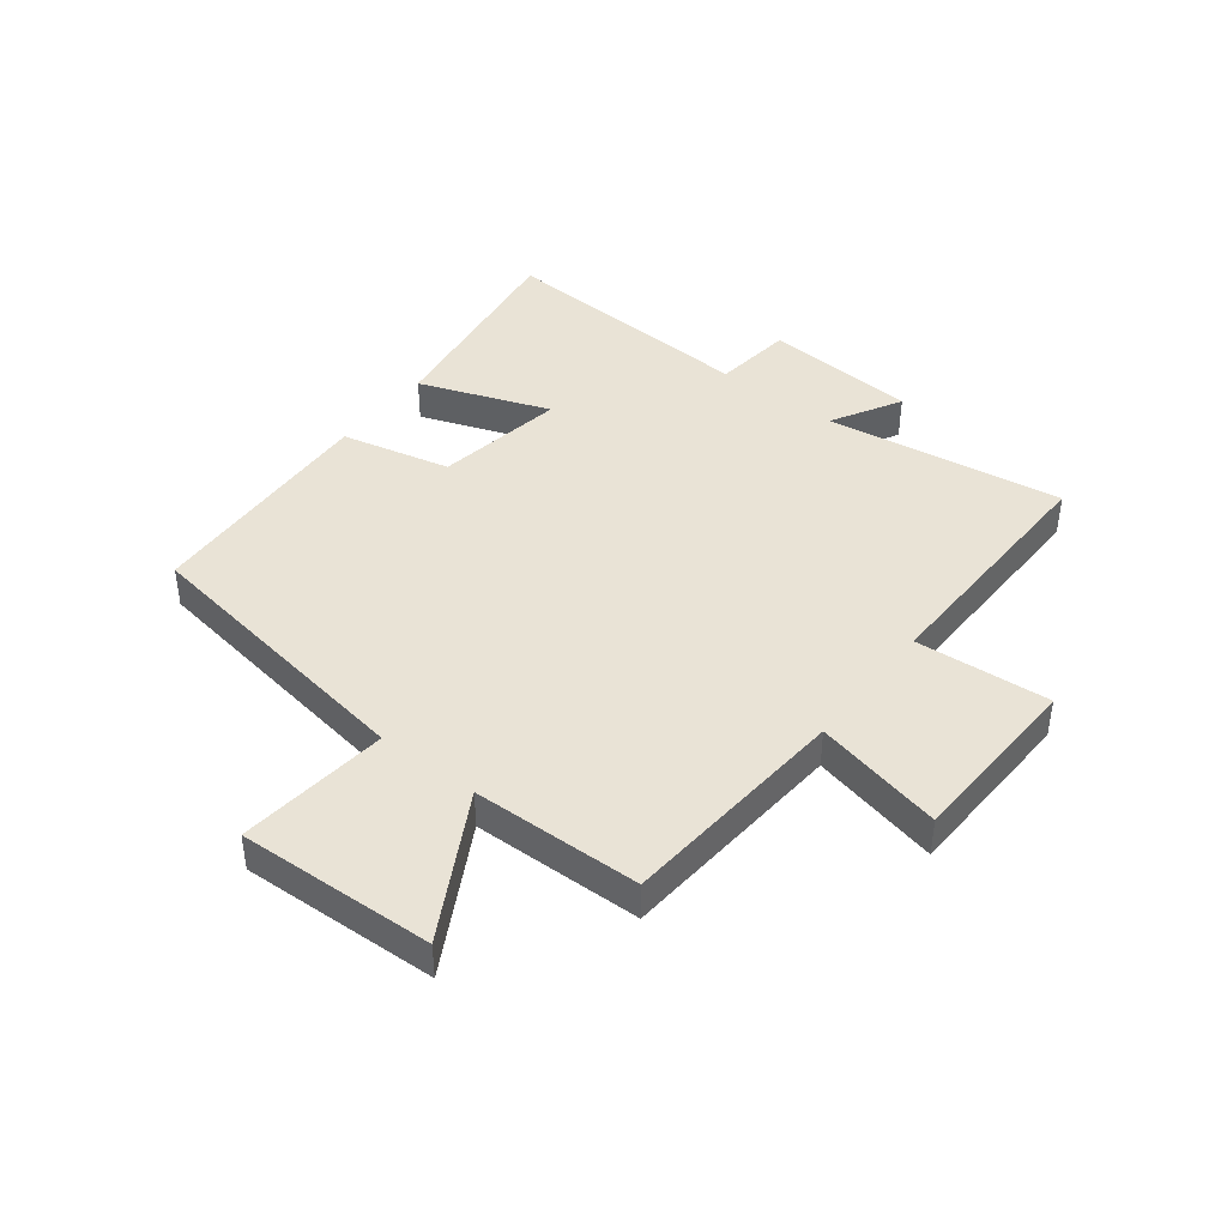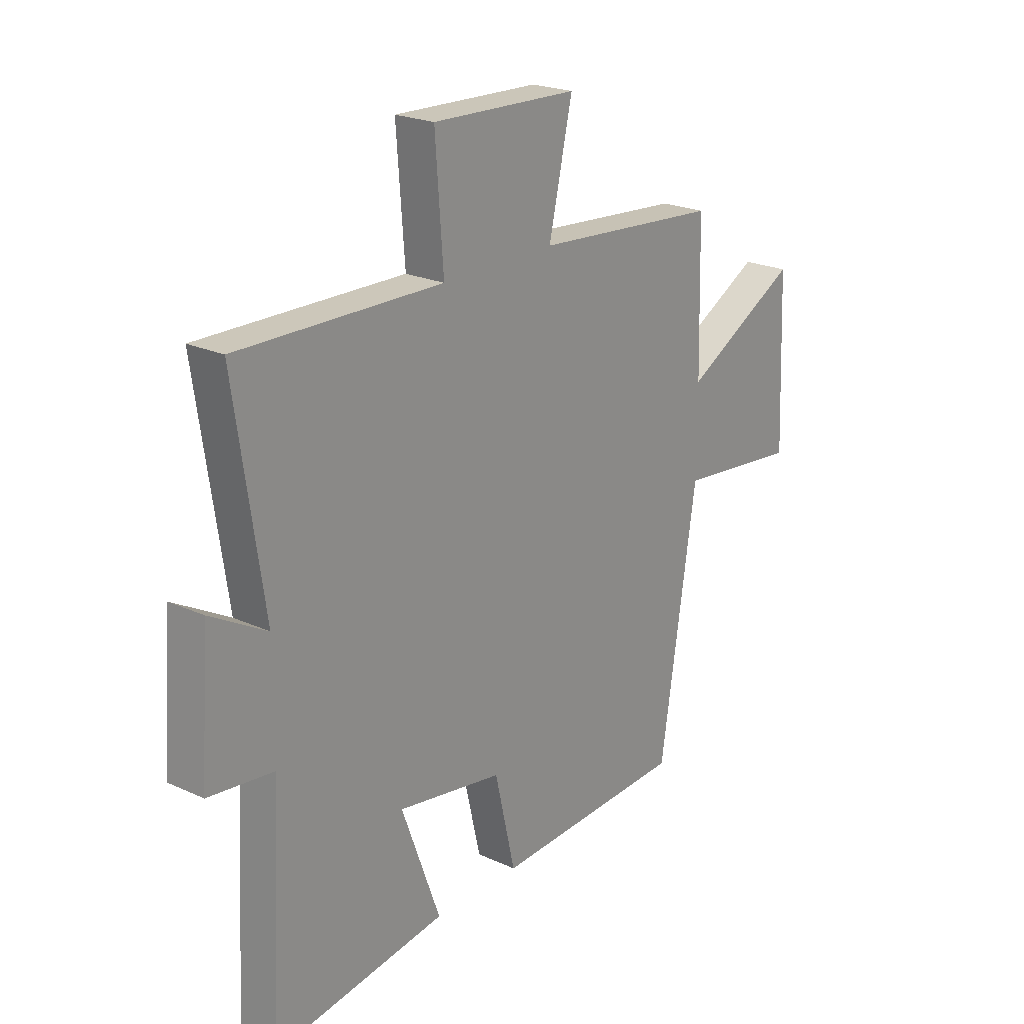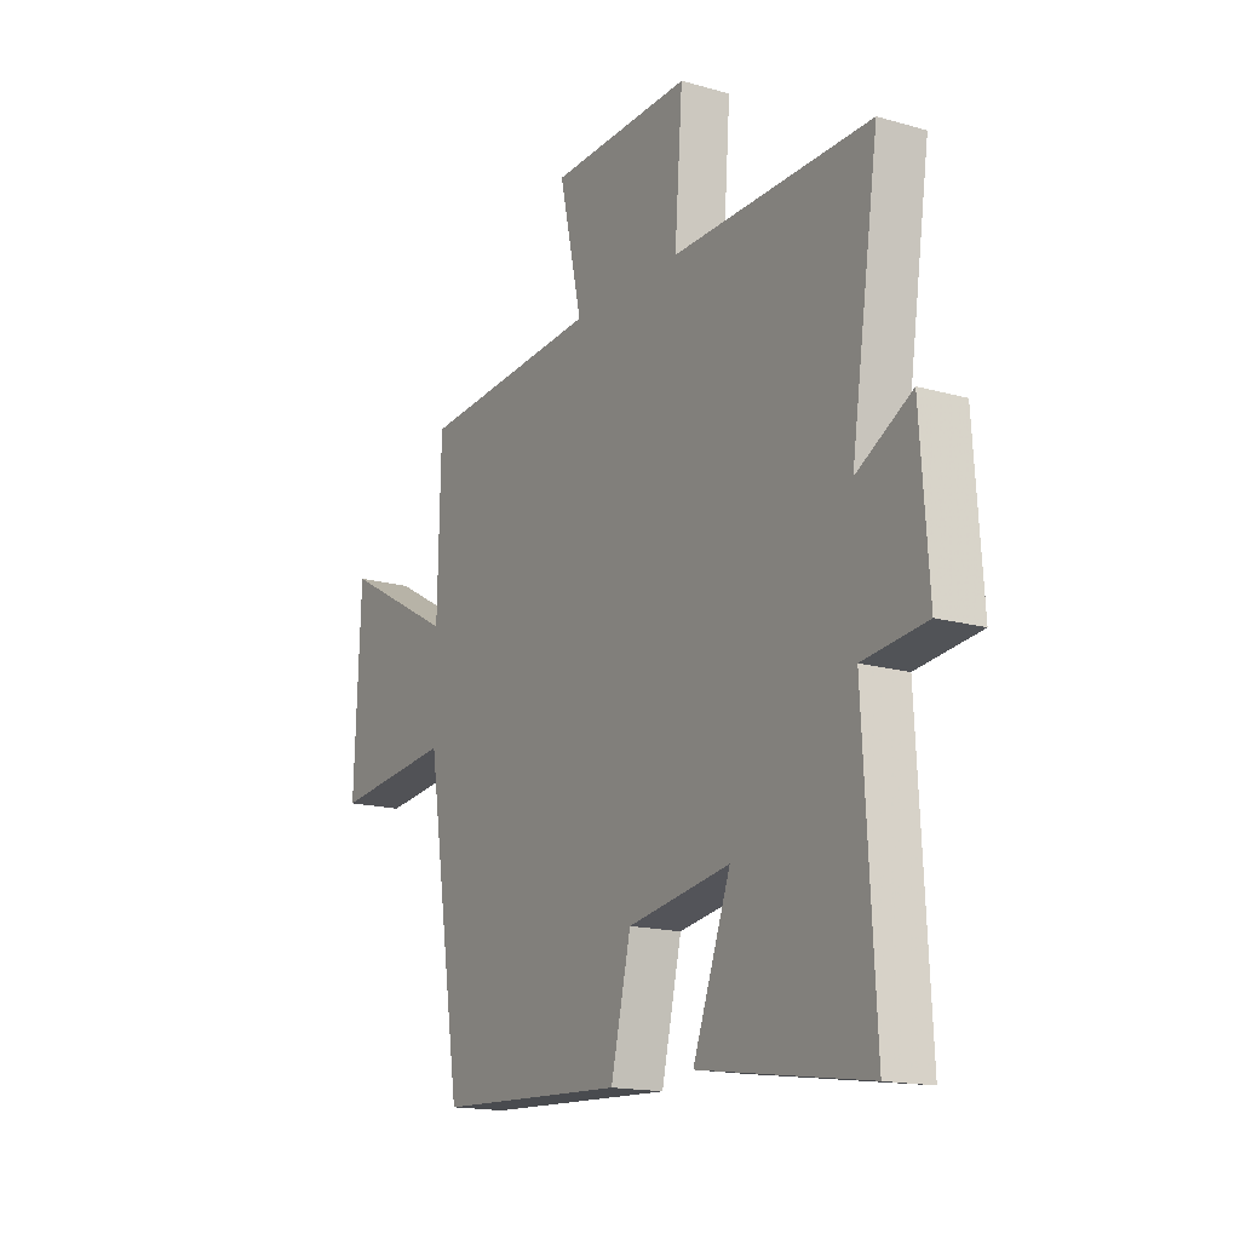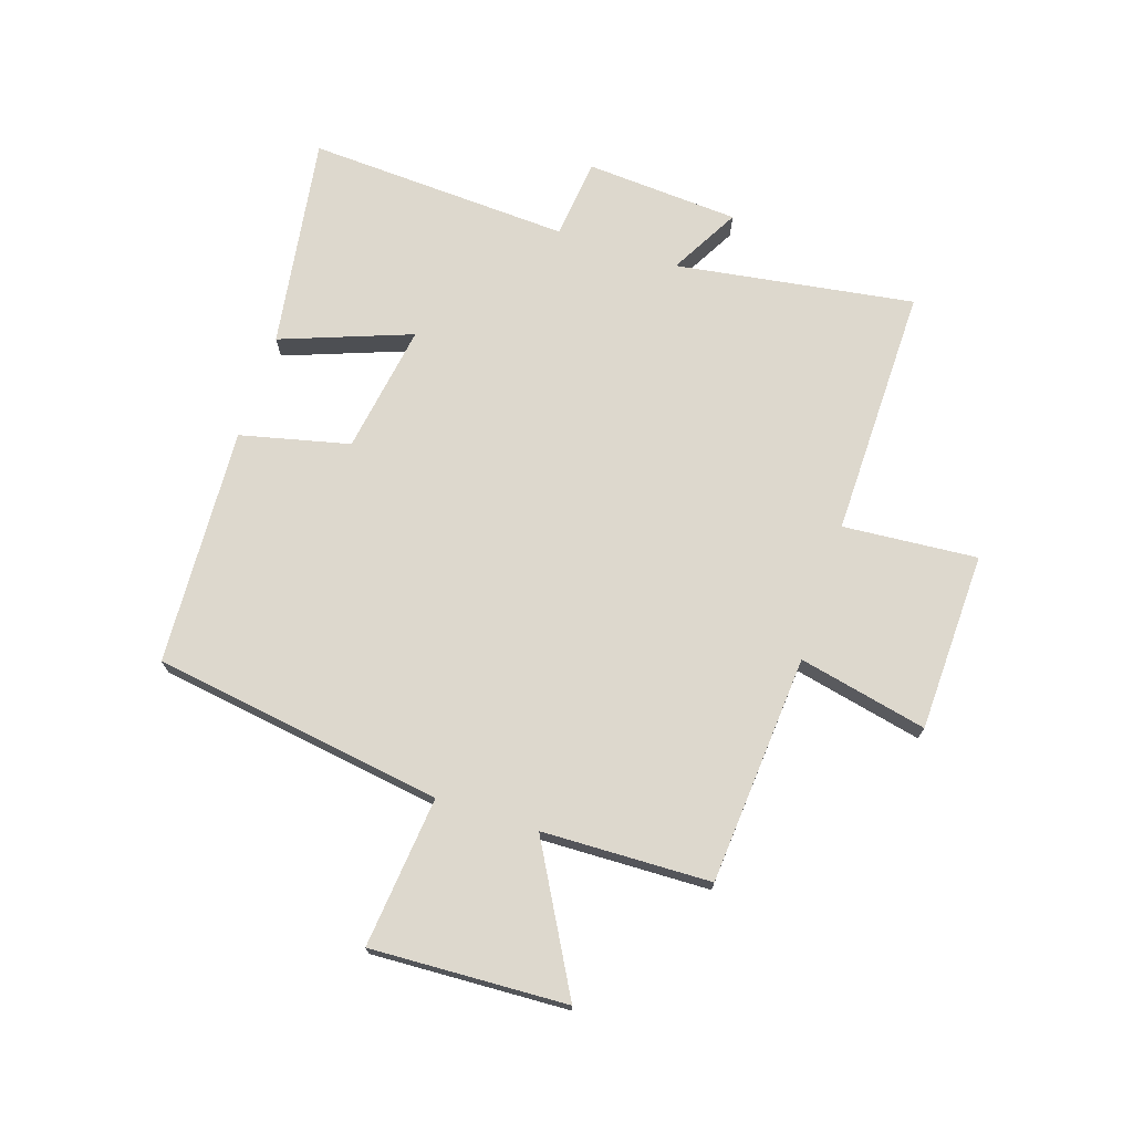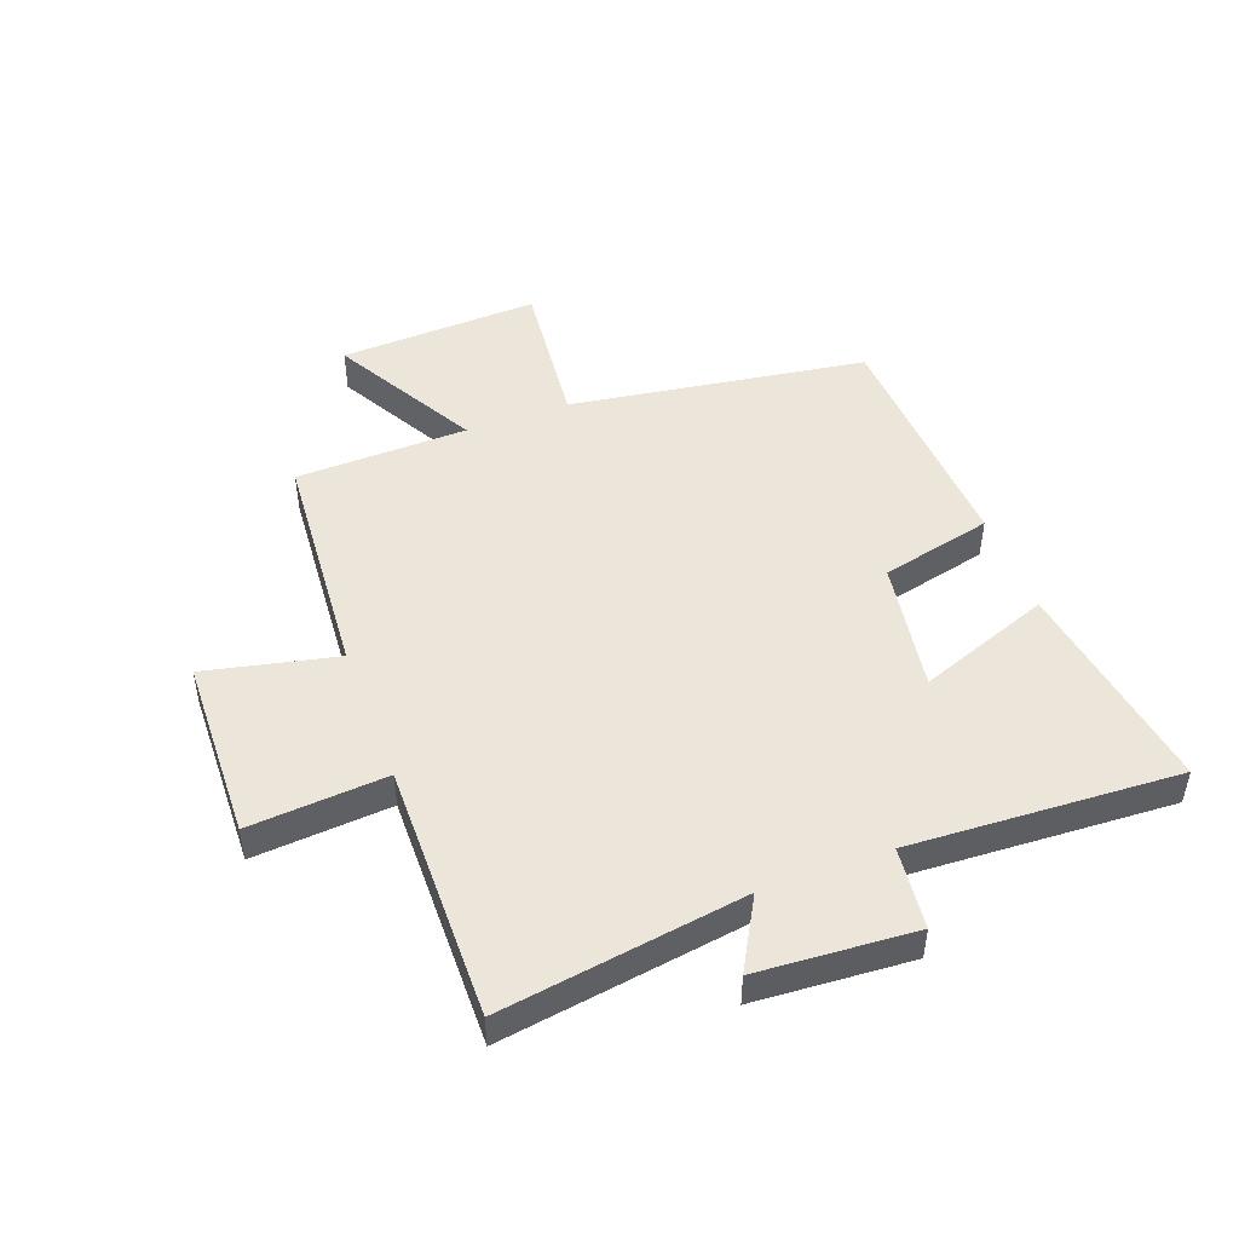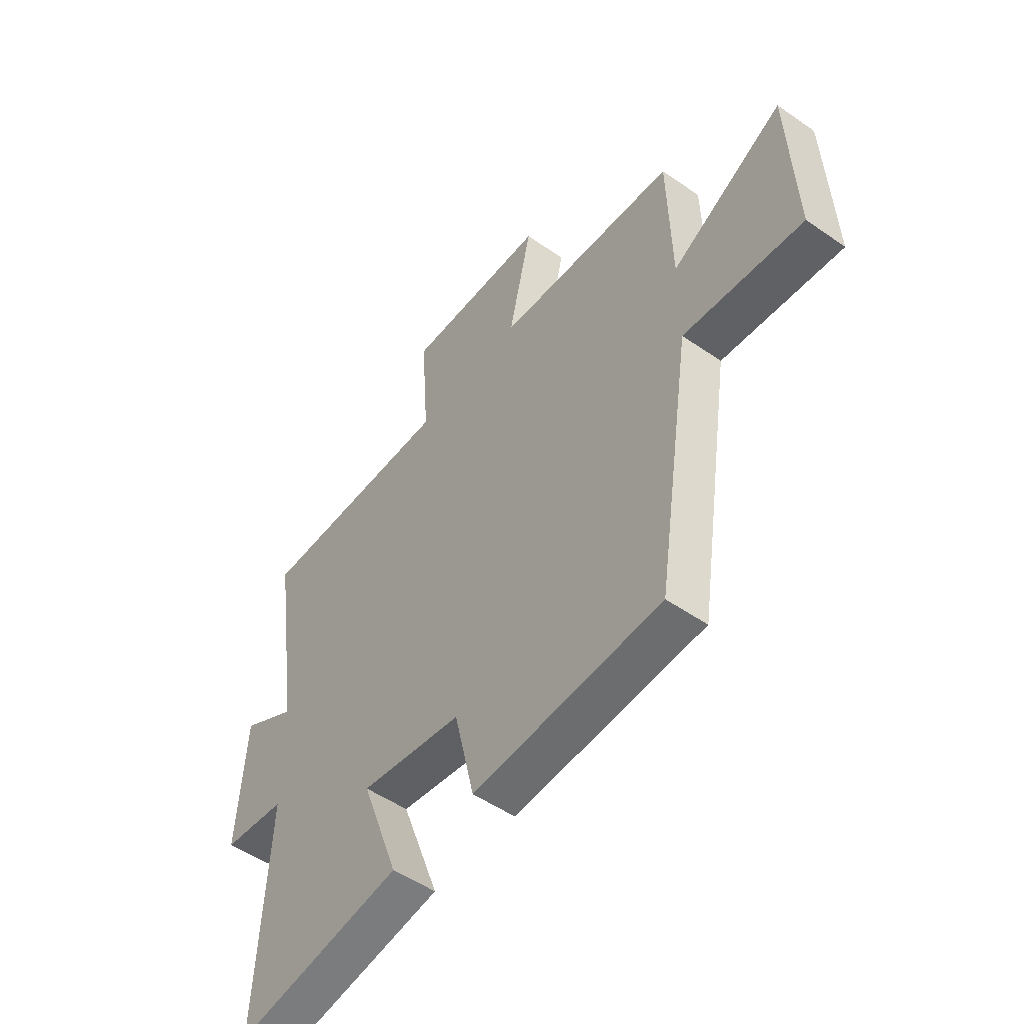
<metadata>
{"format":"obj","ext":"obj","renderer":"f3d","projection":"perspective","resolution":1024,"background":"white","views":[{"elev":42.3,"azim":-52.2,"up":"+Y"},{"elev":22.2,"azim":128.6,"up":"+Z"},{"elev":-16.3,"azim":59.6,"up":"+Z"},{"elev":72.2,"azim":-72.1,"up":"+Y"},{"elev":47.8,"azim":69.4,"up":"+Y"},{"elev":-51.6,"azim":-127.0,"up":"+Z"}]}
</metadata>
<code>
v -0.424 0.07 -0.481
v -0.5 0.07 0.012
v -0.756 0.07 -0.015
v -0.742 0.07 0.317
v -0.5 0.07 0.184
v -0.493 0.07 0.47
v -0.104 0.07 0.5
v -0.153 0.07 0.718
v 0.151 0.07 0.728
v 0.134 0.07 0.5
v 0.56 0.07 0.507
v 0.5 0.07 0.103
v 0.618 0.07 0.169
v 0.636 0.07 -0.091
v 0.5 0.07 -0.107
v 0.524 0.07 -0.553
v 0.162 0.07 -0.5
v 0.243 0.07 -0.279
v 0.023 0.07 -0.315
v -0.02 0.07 -0.5
v -0.424 0 -0.481
v -0.5 0 0.012
v -0.756 0 -0.015
v -0.742 0 0.317
v -0.5 0 0.184
v -0.493 0 0.47
v -0.104 0 0.5
v -0.153 0 0.718
v 0.151 0 0.728
v 0.134 0 0.5
v 0.56 0 0.507
v 0.5 0 0.103
v 0.618 0 0.169
v 0.636 0 -0.091
v 0.5 0 -0.107
v 0.524 0 -0.553
v 0.162 0 -0.5
v 0.243 0 -0.279
v 0.023 0 -0.315
v -0.02 0 -0.5
f 19 20 1 2
f 18 19 2
f 15 16 17 18
f 15 18 2
f 12 13 14 15
f 12 15 2
f 10 11 12 2
f 7 8 9 10
f 7 10 2
f 6 7 2
f 5 6 2
f 2 3 4 5
f 22 21 40 39
f 22 39 38
f 38 37 36 35
f 22 38 35
f 35 34 33 32
f 22 35 32
f 22 32 31 30
f 30 29 28 27
f 22 30 27
f 22 27 26
f 22 26 25
f 25 24 23 22
f 1 21 22 2
f 2 22 23 3
f 3 23 24 4
f 4 24 25 5
f 5 25 26 6
f 6 26 27 7
f 7 27 28 8
f 8 28 29 9
f 9 29 30 10
f 10 30 31 11
f 11 31 32 12
f 12 32 33 13
f 13 33 34 14
f 14 34 35 15
f 15 35 36 16
f 16 36 37 17
f 17 37 38 18
f 18 38 39 19
f 19 39 40 20
f 20 40 21 1

</code>
